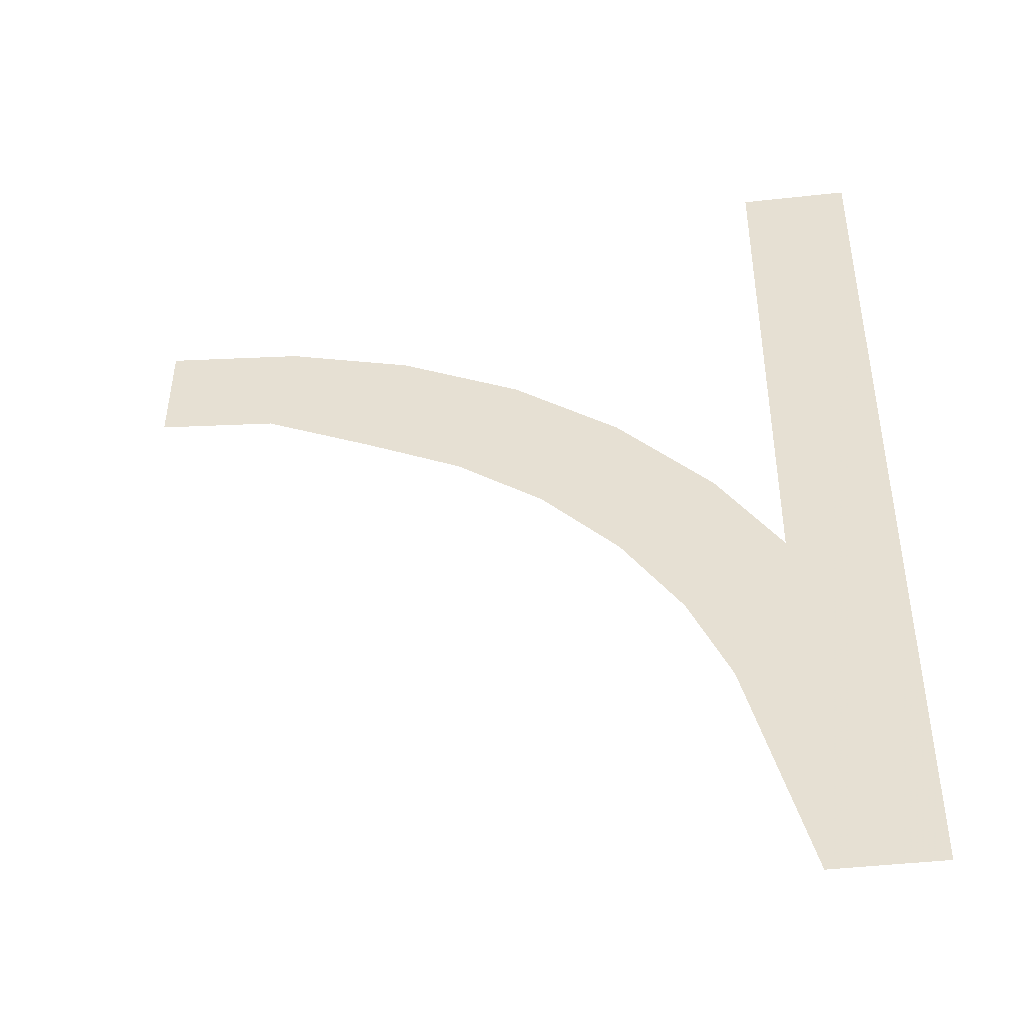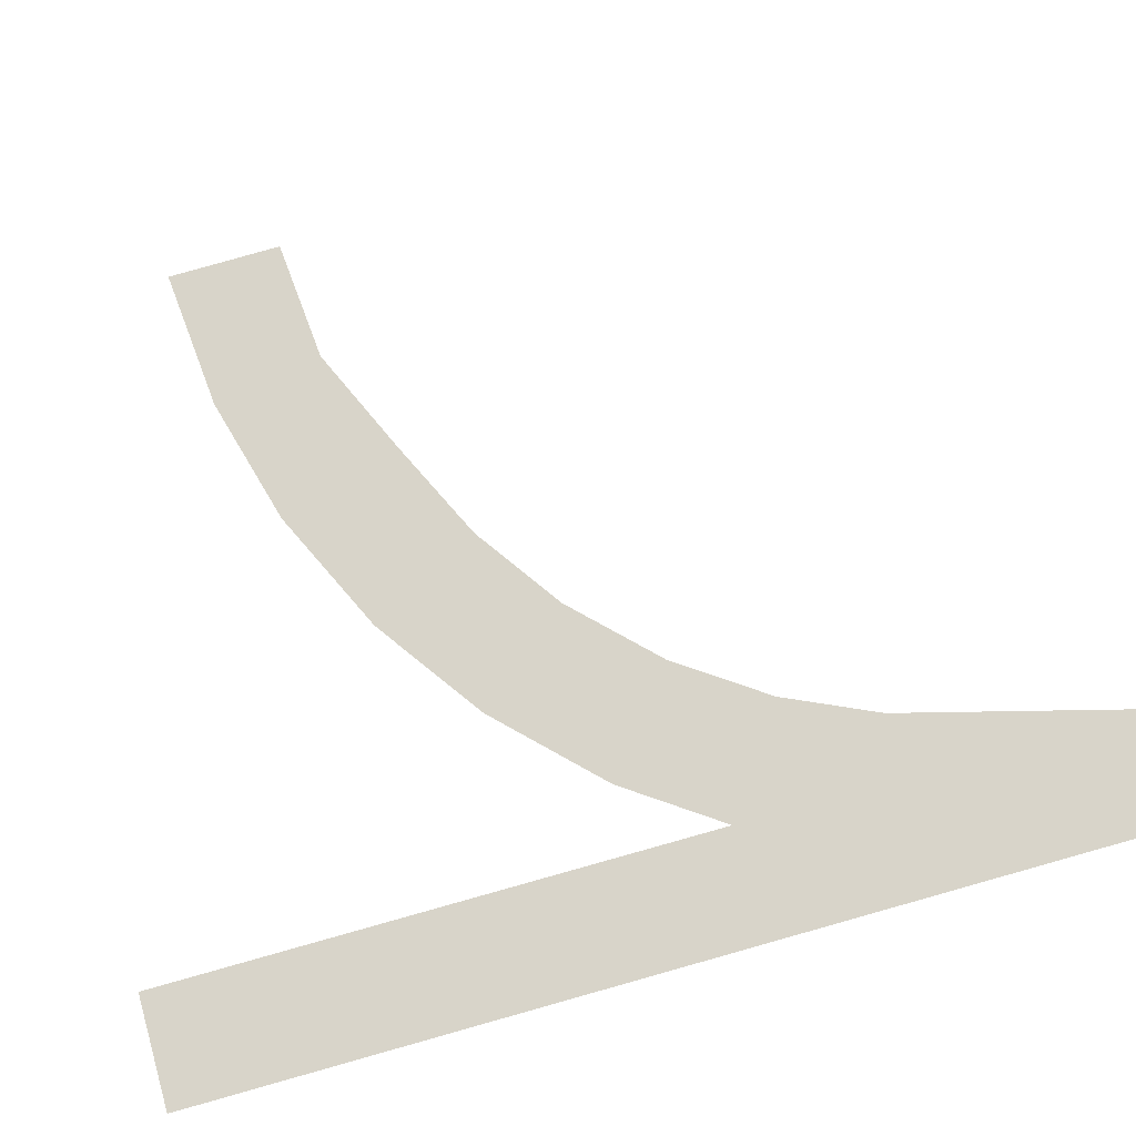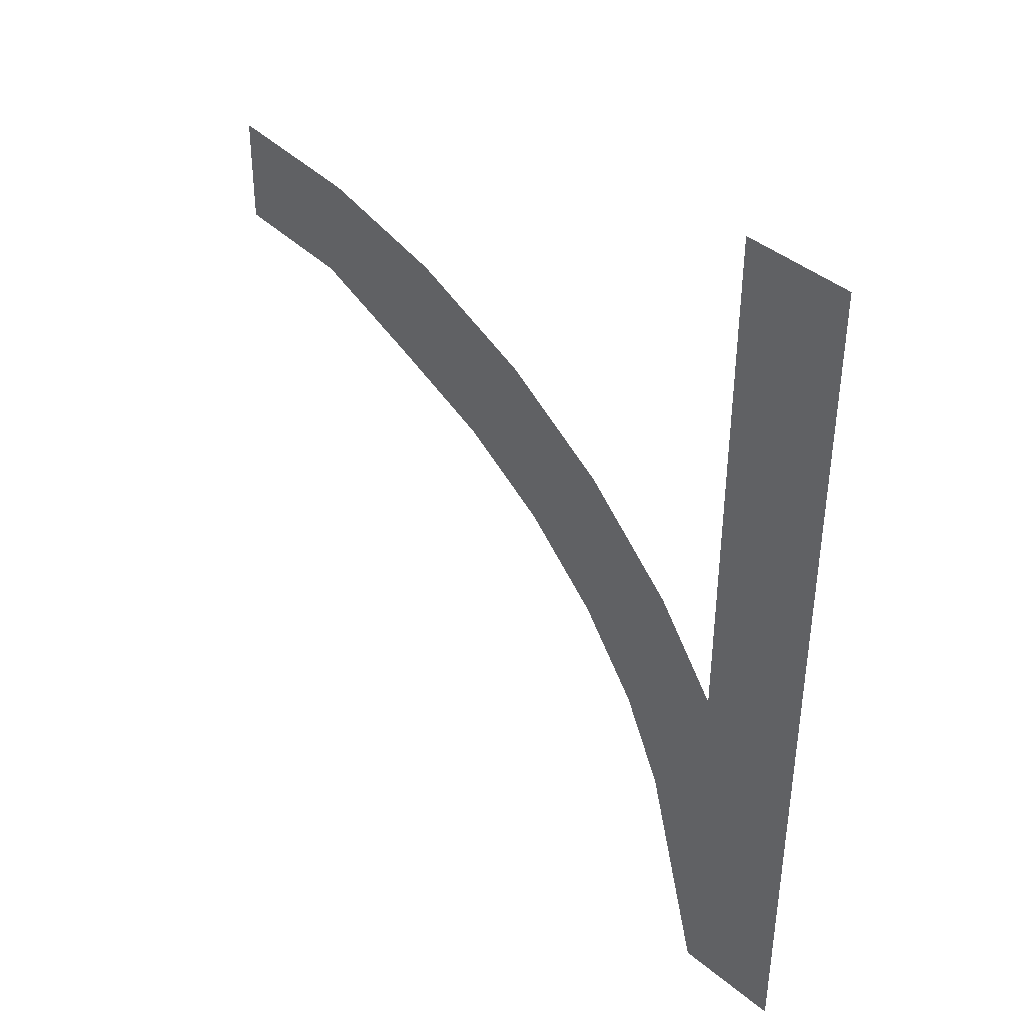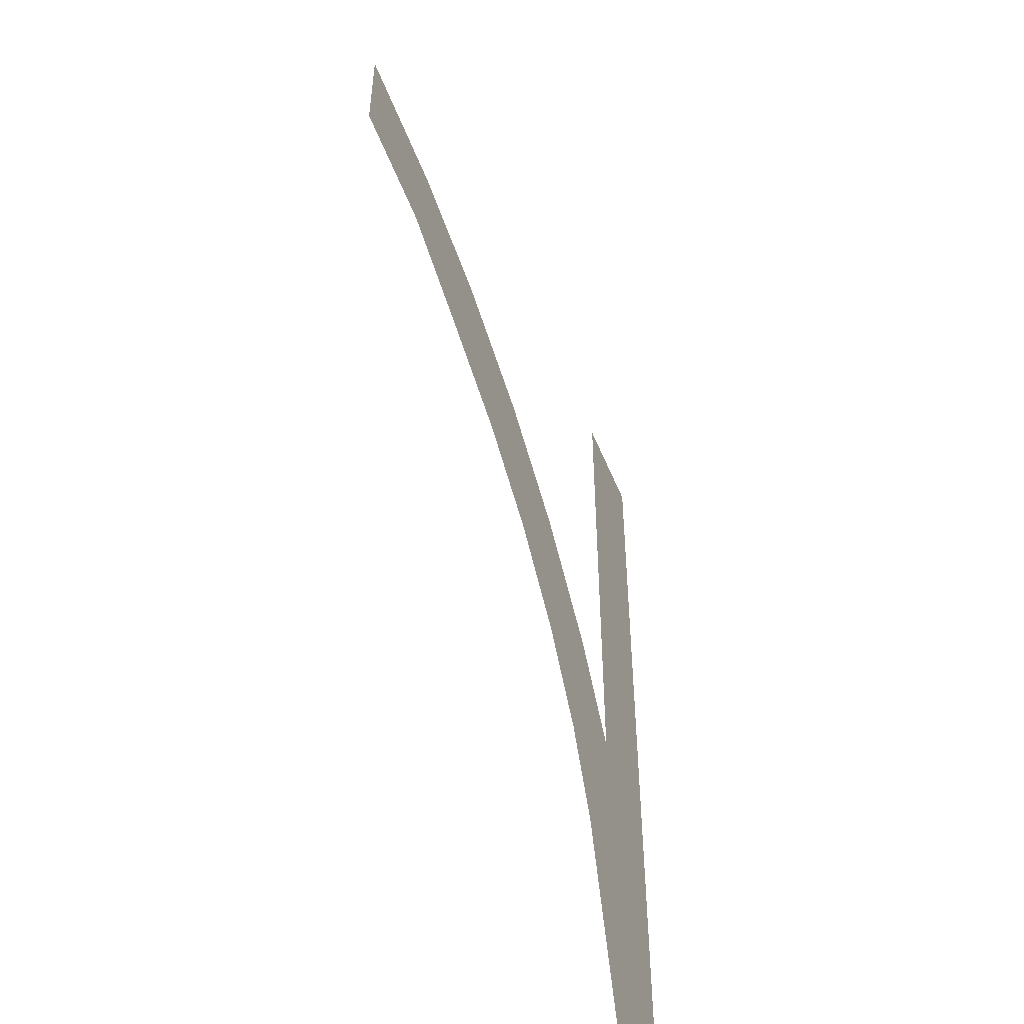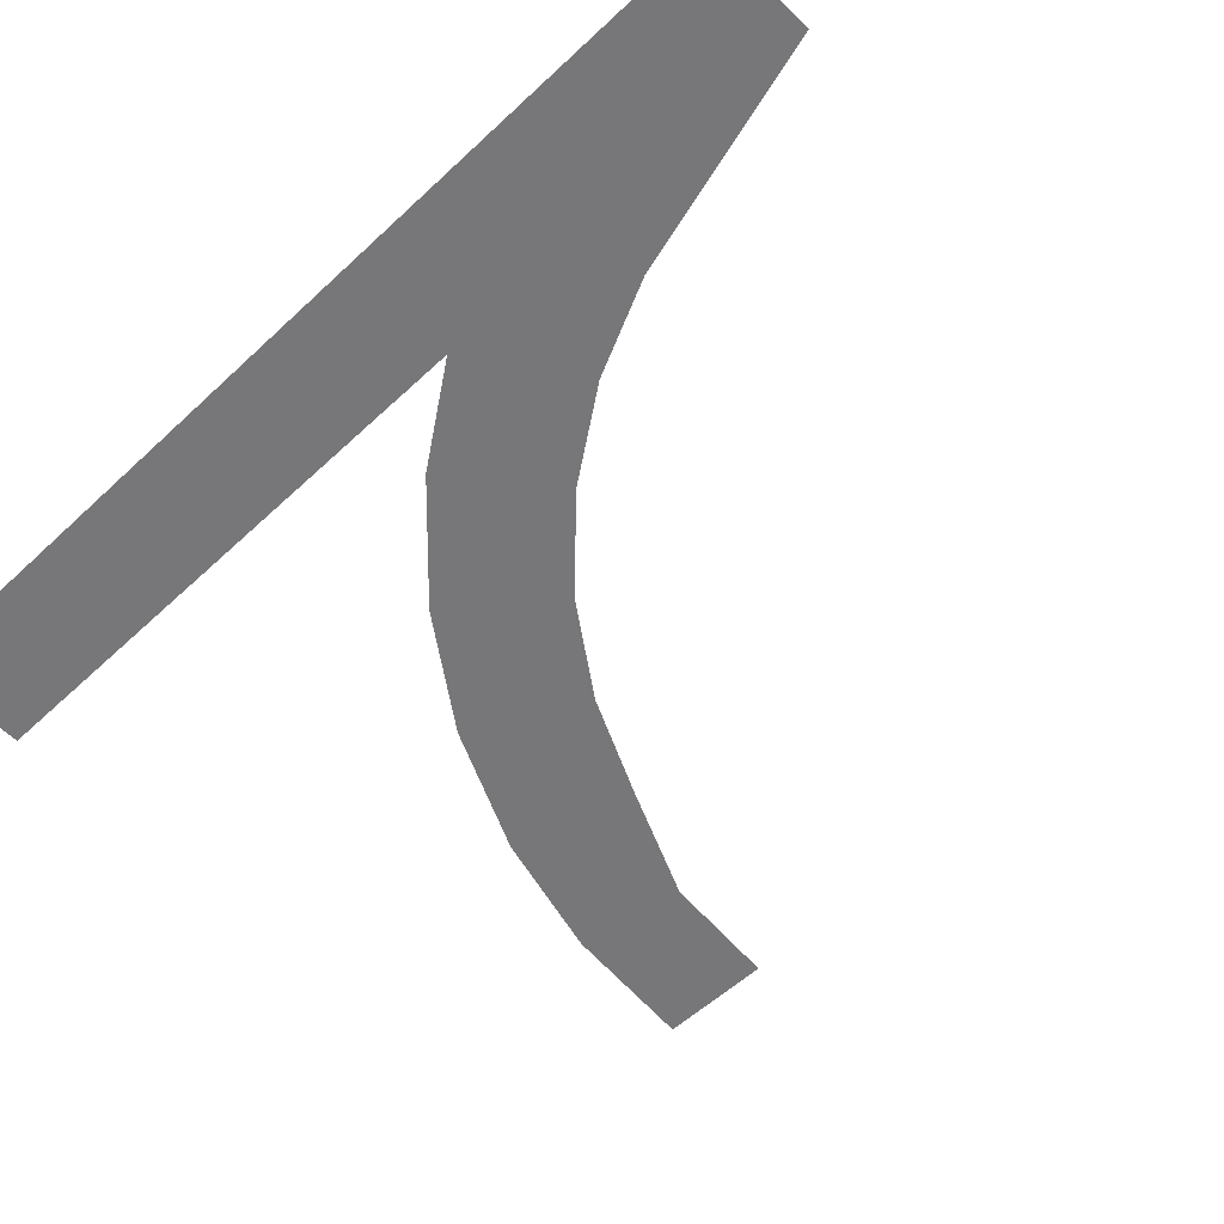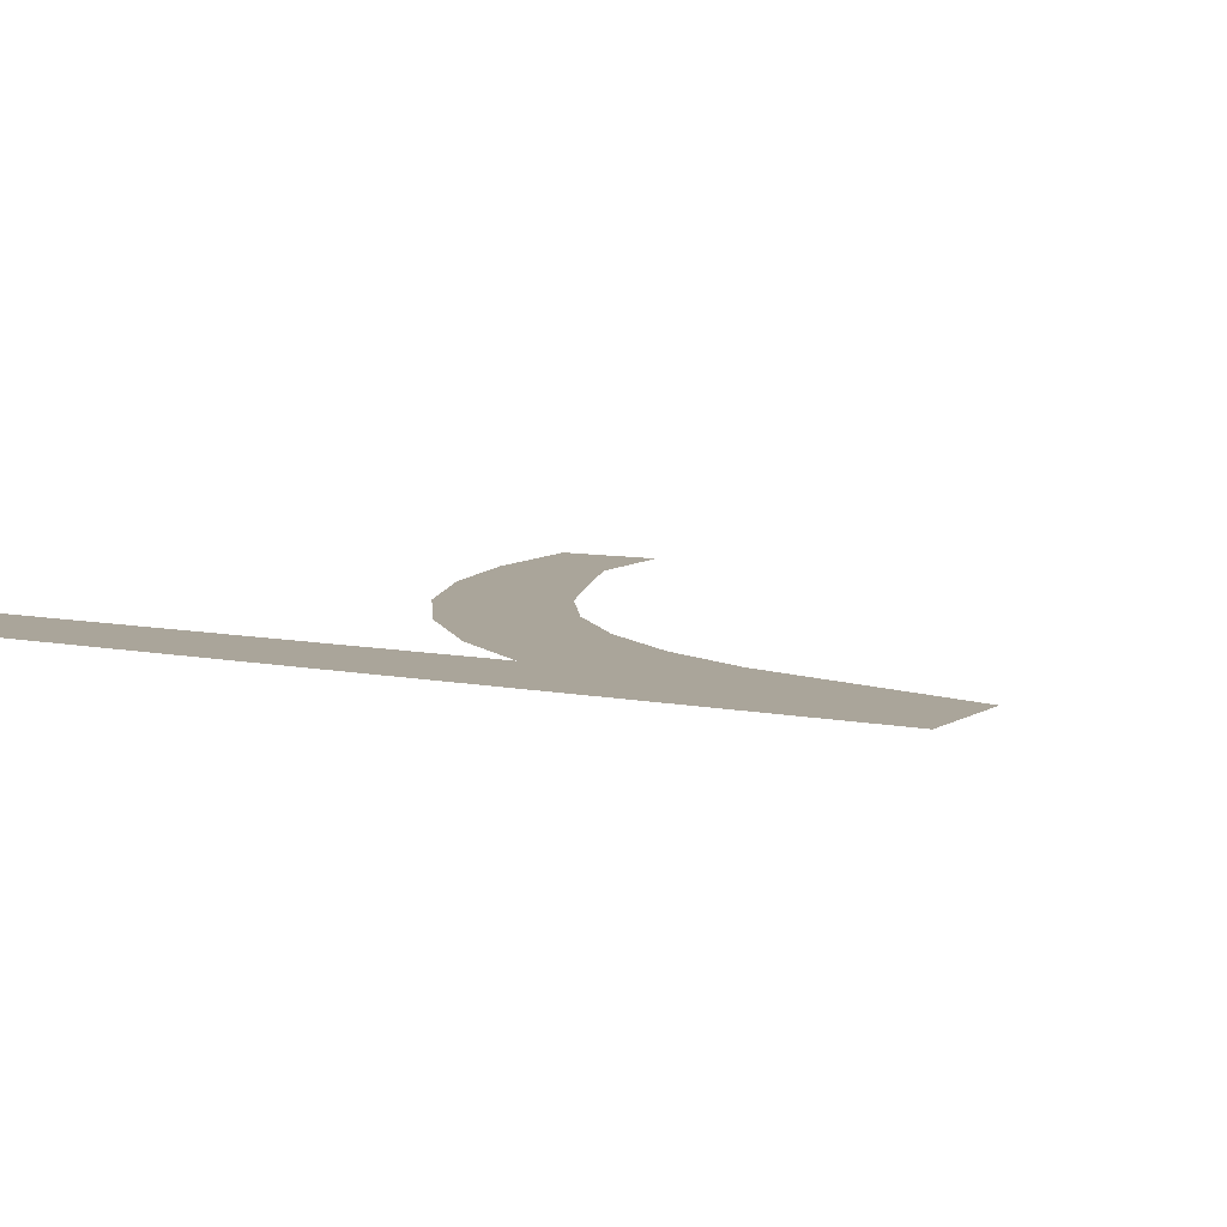
<metadata>
{"format":"obj","ext":"obj","renderer":"f3d","projection":"perspective","resolution":1024,"background":"white","views":[{"elev":-45.3,"azim":7.3,"up":"+Z"},{"elev":75.5,"azim":74.3,"up":"+Y"},{"elev":41.6,"azim":45.0,"up":"+Z"},{"elev":-51.3,"azim":-68.4,"up":"+Z"},{"elev":-57.2,"azim":134.3,"up":"+Y"},{"elev":7.6,"azim":121.1,"up":"+Y"}]}
</metadata>
<code>
v     392       0   -1031
v     392       0    1031
v     632       0    1031
v     632       0   -1031
v     510       0     -93
v     514       0     -93
v     514       0    -178
v     510       0    -178
v     510       0       0
v     510       0      85
v     514       0      85
v     514       0       0
v     510       0     263
v     514       0     263
v     514       0     178
v     510       0     178
v     510       0     429
v     514       0     429
v     514       0     344
v     510       0     344
v     510       0     597
v     514       0     597
v     514       0     512
v     510       0     512
v     510       0     765
v     514       0     765
v     514       0     680
v     510       0     680
v     510       0     931
v     514       0     931
v     514       0     846
v     510       0     846
v     510       0   -1024
v     514       0   -1024
v     513       0    -958
v     509       0    -958
v     504       0    -892
v     508       0    -892
v     501       0    -826
v     497       0    -827
v     487       0    -762
v     491       0    -761
v     479       0    -696
v     475       0    -697
v     459       0    -633
v     441       0    -570
v     445       0    -569
v     463       0    -632
v     420       0    -507
v     424       0    -506
v     397       0    -435
v     393       0    -437
v     204       0    -319
v     412       0    -199
v     371       0    -782
v     309       0    -547
v     367       0    -377
v     338       0    -318
v     341       0    -316
v     370       0    -375
v      65       0    -119
v     250       0      34
v     306       0    -260
v     272       0    -203
v     275       0    -201
v     310       0    -258
v     236       0    -148
v     197       0     -95
v     200       0     -93
v     239       0    -146
v    -112       0      60
v      42       0     243
v     156       0     -44
v     113       0       6
v     116       0       9
v     159       0     -41
v      61       0      61
v      13       0     106
v      16       0     109
v      64       0      64
v    -311       0     199
v    -190       0     407
v     -36       0     150
v     -88       0     191
v     -85       0     194
v     -34       0     153
v    -141       0     230
v    -195       0     267
v    -193       0     270
v    -138       0     233
v    -539       0     306
v    -457       0     532
v    -252       0     301
v    -309       0     333
v    -307       0     337
v    -250       0     305
v    -368       0     363
v    -437       0     393
v    -435       0     397
v    -366       0     366
v    -773       0     370
v    -731       0     606
v    -498       0     417
v    -561       0     438
v    -560       0     442
v    -497       0     421
v    -624       0     457
v    -688       0     473
v    -687       0     477
v    -623       0     461
v   -1031       0     392
v   -1028       0     632
v    -752       0     486
v    -818       0     496
v    -817       0     500
v    -752       0     490
v    -883       0     504
v    -883       0     508
v    -949       0     512
v    -949       0     508
v      36       0    -138
v    -132       0      31
v     168       0    -328
v    -321       0     163
v     267       0    -545
v    -537       0     265
f 1 2 3 4
f 5 6 7 8
f 9 10 11 12
f 13 14 15 16
f 17 18 19 20
f 21 22 23 24
f 25 26 27 28
f 29 30 31 32
f 33 34 35 36
f 37 38 39 40
f 41 42 43 44
f 45 46 47 48
f 49 50 51 52
f 53 54 1 55 56
f 57 58 59 60
f 53 61 62 54
f 63 64 65 66
f 67 68 69 70
f 61 71 72 62
f 73 74 75 76
f 77 78 79 80
f 71 81 82 72
f 83 84 85 86
f 87 88 89 90
f 81 91 92 82
f 93 94 95 96
f 97 98 99 100
f 91 101 102 92
f 103 104 105 106
f 107 108 109 110
f 101 111 112 102
f 113 114 115 116
f 117 118 119 120
f 61 121 122 71
f 53 123 121 61
f 124 81 71 122
f 56 125 123 53
f 124 126 91 81
f 55 125 56
f 101 91 126

</code>
